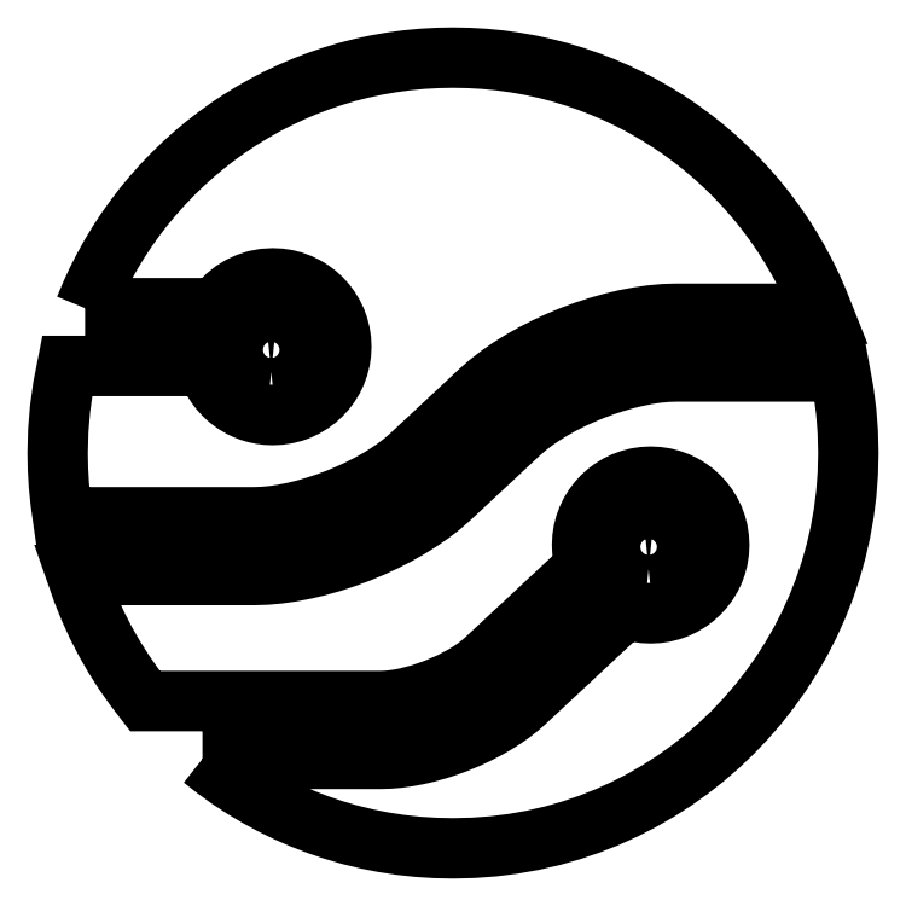
<metadata>
{"format":"dxf","ext":"dxf","renderer":"ezdxf+matplotlib","layout":"modelspace","background":"white","min_lineweight":24,"dpi":150}
</metadata>
<code>
0
SECTION
2
ENTITIES
0
LWPOLYLINE
8
0
90
171
70
0
10
9.808
20
193.6
30
0
10
11.84
20
198.5
30
0
10
14.04
20
203.3
30
0
10
16.42
20
208
30
0
10
18.96
20
212.6
30
0
10
21.67
20
217.1
30
0
10
24.54
20
221.5
30
0
10
27.56
20
225.7
30
0
10
30.73
20
229.9
30
0
10
34.05
20
233.9
30
0
10
37.51
20
237.8
30
0
10
41.11
20
241.5
30
0
10
44.84
20
245.2
30
0
10
48.71
20
248.7
30
0
10
52.7
20
252
30
0
10
56.82
20
255.2
30
0
10
61.06
20
258.3
30
0
10
65.41
20
261.2
30
0
10
69.87
20
263.9
30
0
10
74.43
20
266.5
30
0
10
79.11
20
268.9
30
0
10
83.88
20
271.2
30
0
10
88.74
20
273.2
30
0
10
93.7
20
275.1
30
0
10
98.74
20
276.8
30
0
10
103.9
20
278.3
30
0
10
109.1
20
279.7
30
0
10
114.3
20
280.8
30
0
10
119.7
20
281.8
30
0
10
125.1
20
282.5
30
0
10
130.6
20
283
30
0
10
136.1
20
283.4
30
0
10
141.7
20
283.5
30
0
10
147.4
20
283.4
30
0
10
153
20
283
30
0
10
158.6
20
282.5
30
0
10
164
20
281.7
30
0
10
169.4
20
280.8
30
0
10
174.8
20
279.6
30
0
10
180.1
20
278.2
30
0
10
185.2
20
276.7
30
0
10
190.3
20
274.9
30
0
10
195.3
20
273
30
0
10
200.3
20
270.9
30
0
10
205.1
20
268.6
30
0
10
209.8
20
266.1
30
0
10
214.4
20
263.4
30
0
10
218.9
20
260.6
30
0
10
223.3
20
257.7
30
0
10
227.5
20
254.5
30
0
10
231.7
20
251.3
30
0
10
235.7
20
247.8
30
0
10
239.6
20
244.3
30
0
10
243.3
20
240.6
30
0
10
246.9
20
236.7
30
0
10
250.4
20
232.7
30
0
10
253.7
20
228.6
30
0
10
256.9
20
224.4
30
0
10
259.9
20
220
30
0
10
262.7
20
215.6
30
0
10
265.4
20
211
30
0
10
267.9
20
206.3
30
0
10
270.3
20
201.5
30
0
10
272.4
20
196.6
30
0
10
274.4
20
191.6
30
0
10
274.4
20
191.6
30
0
10
221.8
20
191.6
30
0
10
217.4
20
191.5
30
0
10
212.9
20
191.1
30
0
10
208.2
20
190.4
30
0
10
203.5
20
189.5
30
0
10
198.7
20
188.4
30
0
10
193.9
20
187
30
0
10
189
20
185.4
30
0
10
184.3
20
183.6
30
0
10
179.5
20
181.7
30
0
10
174.9
20
179.5
30
0
10
170.5
20
177.3
30
0
10
166.2
20
174.8
30
0
10
162.1
20
172.3
30
0
10
158.2
20
169.6
30
0
10
154.6
20
166.8
30
0
10
151.4
20
163.9
30
0
10
126.6
20
140.8
30
0
10
124
20
138.6
30
0
10
121.2
20
136.4
30
0
10
118.1
20
134.3
30
0
10
114.9
20
132.3
30
0
10
111.4
20
130.4
30
0
10
107.8
20
128.6
30
0
10
104.1
20
126.9
30
0
10
100.3
20
125.3
30
0
10
96.39
20
123.8
30
0
10
92.5
20
122.5
30
0
10
88.61
20
121.4
30
0
10
84.76
20
120.5
30
0
10
80.98
20
119.7
30
0
10
77.3
20
119.2
30
0
10
73.75
20
118.8
30
0
10
70.37
20
118.7
30
0
10
1.862
20
118.7
30
0
10
1.055
20
124.4
30
0
10
0.4717
20
130.1
30
0
10
0.1187
20
135.9
30
0
10
0
20
141.7
30
0
10
0.2212
20
149.7
30
0
10
0.877
20
157.6
30
0
10
1.956
20
165.3
30
0
10
3.446
20
172.9
30
0
10
53.54
20
172.9
30
0
10
54.17
20
171.1
30
0
10
54.95
20
169.3
30
0
10
55.87
20
167.5
30
0
10
56.92
20
165.9
30
0
10
58.09
20
164.4
30
0
10
59.37
20
162.9
30
0
10
60.77
20
161.6
30
0
10
62.27
20
160.3
30
0
10
63.86
20
159.2
30
0
10
65.54
20
158.2
30
0
10
67.31
20
157.4
30
0
10
69.15
20
156.7
30
0
10
71.05
20
156.1
30
0
10
73.02
20
155.7
30
0
10
75.05
20
155.4
30
0
10
77.12
20
155.4
30
0
10
79.63
20
155.5
30
0
10
82.07
20
155.9
30
0
10
84.43
20
156.5
30
0
10
86.68
20
157.3
30
0
10
88.83
20
158.3
30
0
10
90.86
20
159.5
30
0
10
92.75
20
160.9
30
0
10
94.49
20
162.5
30
0
10
96.08
20
164.3
30
0
10
97.49
20
166.2
30
0
10
98.73
20
168.2
30
0
10
99.76
20
170.3
30
0
10
100.6
20
172.6
30
0
10
101.2
20
174.9
30
0
10
101.6
20
177.3
30
0
10
101.7
20
179.8
30
0
10
101.6
20
182.3
30
0
10
101.2
20
184.8
30
0
10
100.6
20
187.1
30
0
10
99.76
20
189.4
30
0
10
98.73
20
191.5
30
0
10
97.49
20
193.5
30
0
10
96.08
20
195.4
30
0
10
94.49
20
197.2
30
0
10
92.75
20
198.7
30
0
10
90.86
20
200.2
30
0
10
88.83
20
201.4
30
0
10
86.68
20
202.4
30
0
10
84.43
20
203.2
30
0
10
82.07
20
203.8
30
0
10
79.63
20
204.2
30
0
10
77.12
20
204.3
30
0
10
74.01
20
204.1
30
0
10
71.01
20
203.6
30
0
10
68.15
20
202.7
30
0
10
65.46
20
201.4
30
0
10
62.96
20
199.9
30
0
10
60.67
20
198
30
0
10
58.61
20
196
30
0
10
56.82
20
193.6
30
0
10
55.05
20
193.6
30
0
10
9.808
20
193.6
30
0
10
9.808
20
193.6
30
0
10
9.808
20
193.6
30
0
10
9.808
20
193.6
30
0
0
LWPOLYLINE
8
0
90
188
70
0
10
51.92
20
32.08
30
0
10
56.59
20
28.42
30
0
10
61.4
20
24.95
30
0
10
66.37
20
21.67
30
0
10
71.48
20
18.61
30
0
10
76.72
20
15.76
30
0
10
82.1
20
13.12
30
0
10
87.6
20
10.71
30
0
10
93.21
20
8.522
30
0
10
98.95
20
6.573
30
0
10
104.8
20
4.864
30
0
10
110.7
20
3.402
30
0
10
116.8
20
2.193
30
0
10
122.9
20
1.242
30
0
10
129.1
20
0.5561
30
0
10
135.4
20
0.14
30
0
10
141.7
20
-9e-06
30
0
10
149
20
0.1844
30
0
10
156.2
20
0.7317
30
0
10
163.3
20
1.633
30
0
10
170.3
20
2.879
30
0
10
177.2
20
4.462
30
0
10
183.9
20
6.372
30
0
10
190.5
20
8.6
30
0
10
196.9
20
11.14
30
0
10
203.2
20
13.98
30
0
10
209.3
20
17.11
30
0
10
215.2
20
20.52
30
0
10
221
20
24.21
30
0
10
226.5
20
28.16
30
0
10
231.9
20
32.36
30
0
10
237
20
36.82
30
0
10
242
20
41.51
30
0
10
246.6
20
46.43
30
0
10
251.1
20
51.58
30
0
10
255.3
20
56.93
30
0
10
259.3
20
62.49
30
0
10
262.9
20
68.24
30
0
10
266.4
20
74.17
30
0
10
269.5
20
80.29
30
0
10
272.3
20
86.56
30
0
10
274.9
20
93
30
0
10
277.1
20
99.59
30
0
10
279
20
106.3
30
0
10
280.6
20
113.2
30
0
10
281.8
20
120.1
30
0
10
282.7
20
127.2
30
0
10
283.3
20
134.4
30
0
10
283.5
20
141.7
30
0
10
283.3
20
149.2
30
0
10
282.7
20
156.6
30
0
10
281.8
20
163.8
30
0
10
280.5
20
170.9
30
0
10
280.5
20
170.9
30
0
10
221.8
20
170.9
30
0
10
218.4
20
170.8
30
0
10
214.8
20
170.5
30
0
10
211.2
20
169.9
30
0
10
207.4
20
169.2
30
0
10
203.5
20
168.2
30
0
10
199.6
20
167.1
30
0
10
195.8
20
165.8
30
0
10
191.9
20
164.4
30
0
10
188.1
20
162.8
30
0
10
184.3
20
161.1
30
0
10
180.7
20
159.2
30
0
10
177.3
20
157.3
30
0
10
174
20
155.3
30
0
10
170.9
20
153.2
30
0
10
168.1
20
151
30
0
10
165.6
20
148.8
30
0
10
140.8
20
125.7
30
0
10
137.5
20
122.8
30
0
10
133.9
20
120
30
0
10
130.1
20
117.4
30
0
10
126
20
114.8
30
0
10
121.7
20
112.4
30
0
10
117.2
20
110.1
30
0
10
112.6
20
108
30
0
10
107.9
20
106
30
0
10
103.1
20
104.2
30
0
10
98.29
20
102.7
30
0
10
93.46
20
101.3
30
0
10
88.66
20
100.1
30
0
10
83.92
20
99.21
30
0
10
79.27
20
98.54
30
0
10
74.74
20
98.13
30
0
10
70.37
20
97.99
30
0
10
6.88
20
97.99
30
0
10
9.039
20
91.82
30
0
10
11.47
20
85.78
30
0
10
14.17
20
79.89
30
0
10
17.12
20
74.14
30
0
10
20.33
20
68.55
30
0
10
23.78
20
63.12
30
0
10
27.46
20
57.87
30
0
10
31.38
20
52.79
30
0
10
115.7
20
52.79
30
0
10
118
20
52.87
30
0
10
120.3
20
53.1
30
0
10
122.8
20
53.48
30
0
10
125.3
20
53.99
30
0
10
130.5
20
55.39
30
0
10
135.7
20
57.23
30
0
10
140.8
20
59.44
30
0
10
145.6
20
61.95
30
0
10
147.8
20
63.3
30
0
10
149.8
20
64.7
30
0
10
151.7
20
66.15
30
0
10
153.4
20
67.62
30
0
10
189.3
20
101.1
30
0
10
188.7
20
102.9
30
0
10
188.3
20
104.8
30
0
10
188.1
20
106.8
30
0
10
188
20
108.7
30
0
10
188.2
20
111.2
30
0
10
188.5
20
113.7
30
0
10
189.1
20
116
30
0
10
190
20
118.3
30
0
10
191
20
120.4
30
0
10
192.2
20
122.4
30
0
10
193.6
20
124.3
30
0
10
195.2
20
126.1
30
0
10
197
20
127.6
30
0
10
198.9
20
129.1
30
0
10
200.9
20
130.3
30
0
10
203
20
131.3
30
0
10
205.3
20
132.1
30
0
10
207.6
20
132.7
30
0
10
210.1
20
133.1
30
0
10
212.6
20
133.2
30
0
10
215.1
20
133.1
30
0
10
217.6
20
132.7
30
0
10
219.9
20
132.1
30
0
10
222.2
20
131.3
30
0
10
224.3
20
130.3
30
0
10
226.3
20
129.1
30
0
10
228.2
20
127.6
30
0
10
230
20
126.1
30
0
10
231.6
20
124.3
30
0
10
233
20
122.4
30
0
10
234.2
20
120.4
30
0
10
235.2
20
118.3
30
0
10
236.1
20
116
30
0
10
236.7
20
113.7
30
0
10
237
20
111.2
30
0
10
237.2
20
108.7
30
0
10
237
20
106.2
30
0
10
236.7
20
103.8
30
0
10
236.1
20
101.5
30
0
10
235.2
20
99.21
30
0
10
234.2
20
97.07
30
0
10
233
20
95.05
30
0
10
231.6
20
93.17
30
0
10
230
20
91.43
30
0
10
228.2
20
89.85
30
0
10
226.3
20
88.44
30
0
10
224.3
20
87.21
30
0
10
222.2
20
86.18
30
0
10
219.9
20
85.35
30
0
10
217.6
20
84.75
30
0
10
215.1
20
84.38
30
0
10
212.6
20
84.25
30
0
10
210.2
20
84.37
30
0
10
207.9
20
84.7
30
0
10
205.7
20
85.24
30
0
10
203.5
20
85.99
30
0
10
167.6
20
52.5
30
0
10
165.2
20
50.37
30
0
10
162.5
20
48.31
30
0
10
159.7
20
46.33
30
0
10
156.7
20
44.44
30
0
10
153.5
20
42.65
30
0
10
150.2
20
40.97
30
0
10
146.8
20
39.41
30
0
10
143.4
20
37.97
30
0
10
139.8
20
36.66
30
0
10
136.3
20
35.5
30
0
10
132.8
20
34.49
30
0
10
129.2
20
33.65
30
0
10
125.7
20
32.98
30
0
10
122.3
20
32.48
30
0
10
118.9
20
32.18
30
0
10
115.7
20
32.08
30
0
10
51.92
20
32.08
30
0
10
51.92
20
32.08
30
0
10
51.92
20
32.08
30
0
10
51.92
20
32.08
30
0
0
LWPOLYLINE
8
0
90
35
70
0
10
211.9
20
100.1
30
0
10
213.5
20
100.3
30
0
10
215
20
100.8
30
0
10
216.3
20
101.5
30
0
10
217.5
20
102.5
30
0
10
218.4
20
103.6
30
0
10
219.2
20
105
30
0
10
219.6
20
106.5
30
0
10
219.8
20
108.1
30
0
10
219.6
20
109.7
30
0
10
219.2
20
111.2
30
0
10
218.4
20
112.5
30
0
10
217.5
20
113.7
30
0
10
216.3
20
114.7
30
0
10
215
20
115.4
30
0
10
213.5
20
115.9
30
0
10
211.9
20
116
30
0
10
210.3
20
115.9
30
0
10
208.8
20
115.4
30
0
10
207.4
20
114.7
30
0
10
206.3
20
113.7
30
0
10
205.3
20
112.5
30
0
10
204.6
20
111.2
30
0
10
204.1
20
109.7
30
0
10
204
20
108.1
30
0
10
204.1
20
106.5
30
0
10
204.6
20
105
30
0
10
205.3
20
103.6
30
0
10
206.3
20
102.5
30
0
10
207.4
20
101.5
30
0
10
208.8
20
100.8
30
0
10
210.3
20
100.3
30
0
10
211.9
20
100.1
30
0
10
211.9
20
100.1
30
0
10
211.9
20
100.1
30
0
0
LWPOLYLINE
8
0
90
35
70
0
10
76.57
20
170.8
30
0
10
78.17
20
170.9
30
0
10
79.66
20
171.4
30
0
10
81
20
172.1
30
0
10
82.17
20
173.1
30
0
10
83.14
20
174.3
30
0
10
83.87
20
175.6
30
0
10
84.33
20
177.1
30
0
10
84.49
20
178.7
30
0
10
84.33
20
180.3
30
0
10
83.87
20
181.8
30
0
10
83.14
20
183.2
30
0
10
82.17
20
184.4
30
0
10
81
20
185.3
30
0
10
79.66
20
186.1
30
0
10
78.17
20
186.5
30
0
10
76.57
20
186.7
30
0
10
74.97
20
186.5
30
0
10
73.49
20
186.1
30
0
10
72.14
20
185.3
30
0
10
70.97
20
184.4
30
0
10
70
20
183.2
30
0
10
69.27
20
181.8
30
0
10
68.81
20
180.3
30
0
10
68.65
20
178.7
30
0
10
68.81
20
177.1
30
0
10
69.27
20
175.6
30
0
10
70
20
174.3
30
0
10
70.97
20
173.1
30
0
10
72.14
20
172.1
30
0
10
73.49
20
171.4
30
0
10
74.97
20
170.9
30
0
10
76.57
20
170.8
30
0
10
76.57
20
170.8
30
0
10
76.57
20
170.8
30
0
0
ENDSEC
0
EOF

</code>
